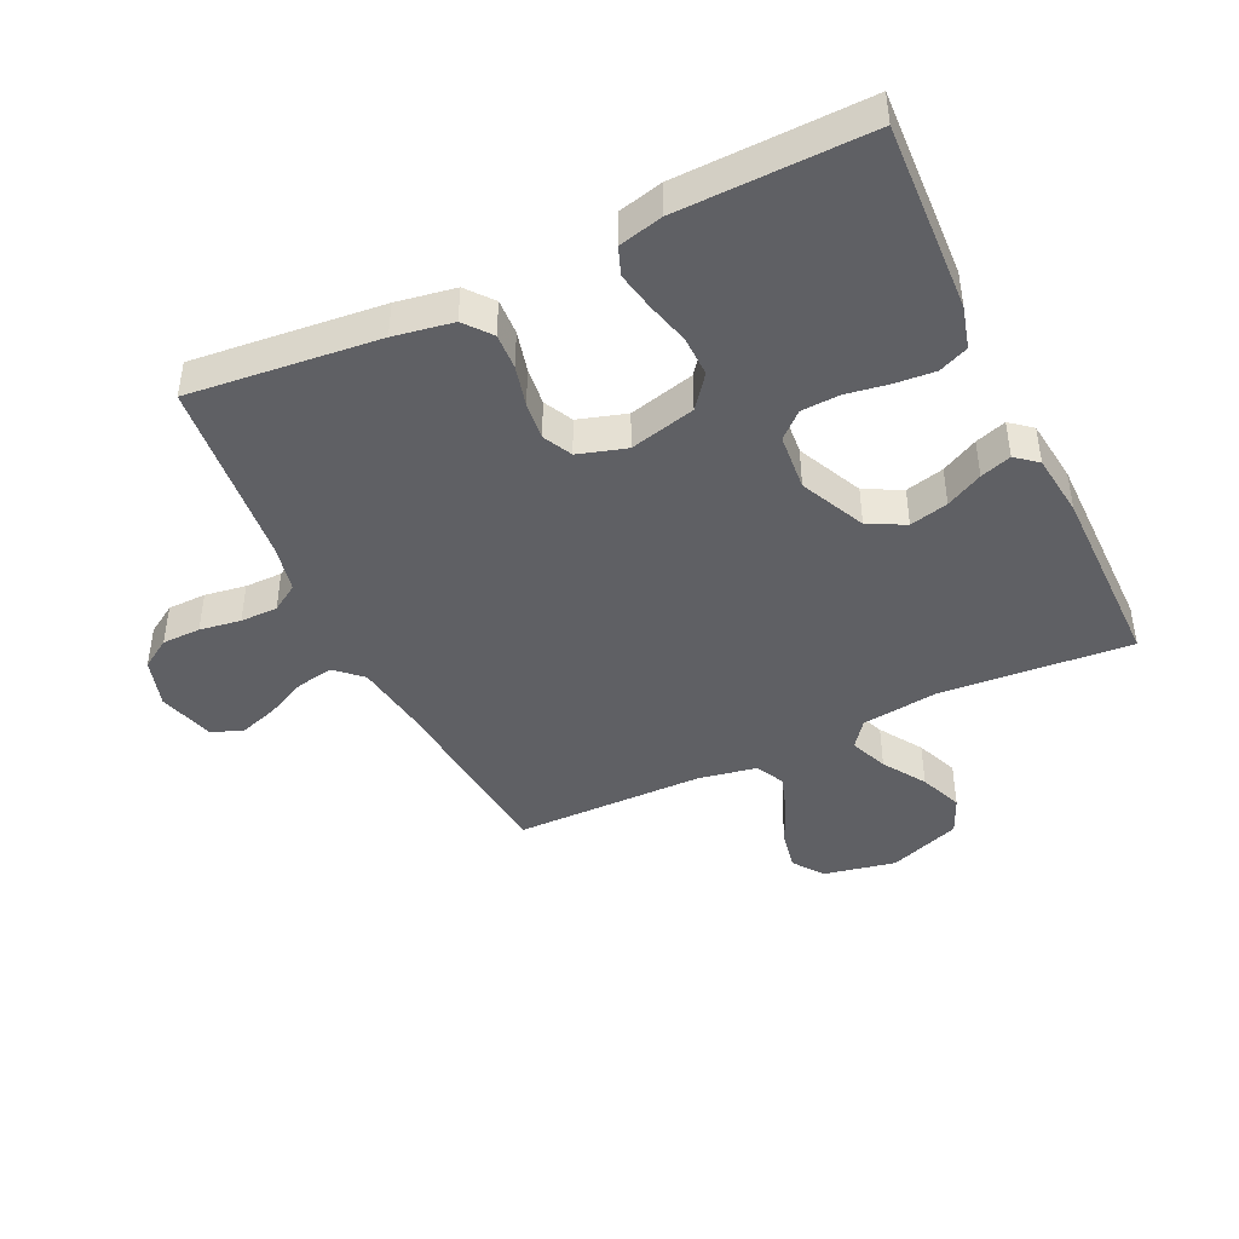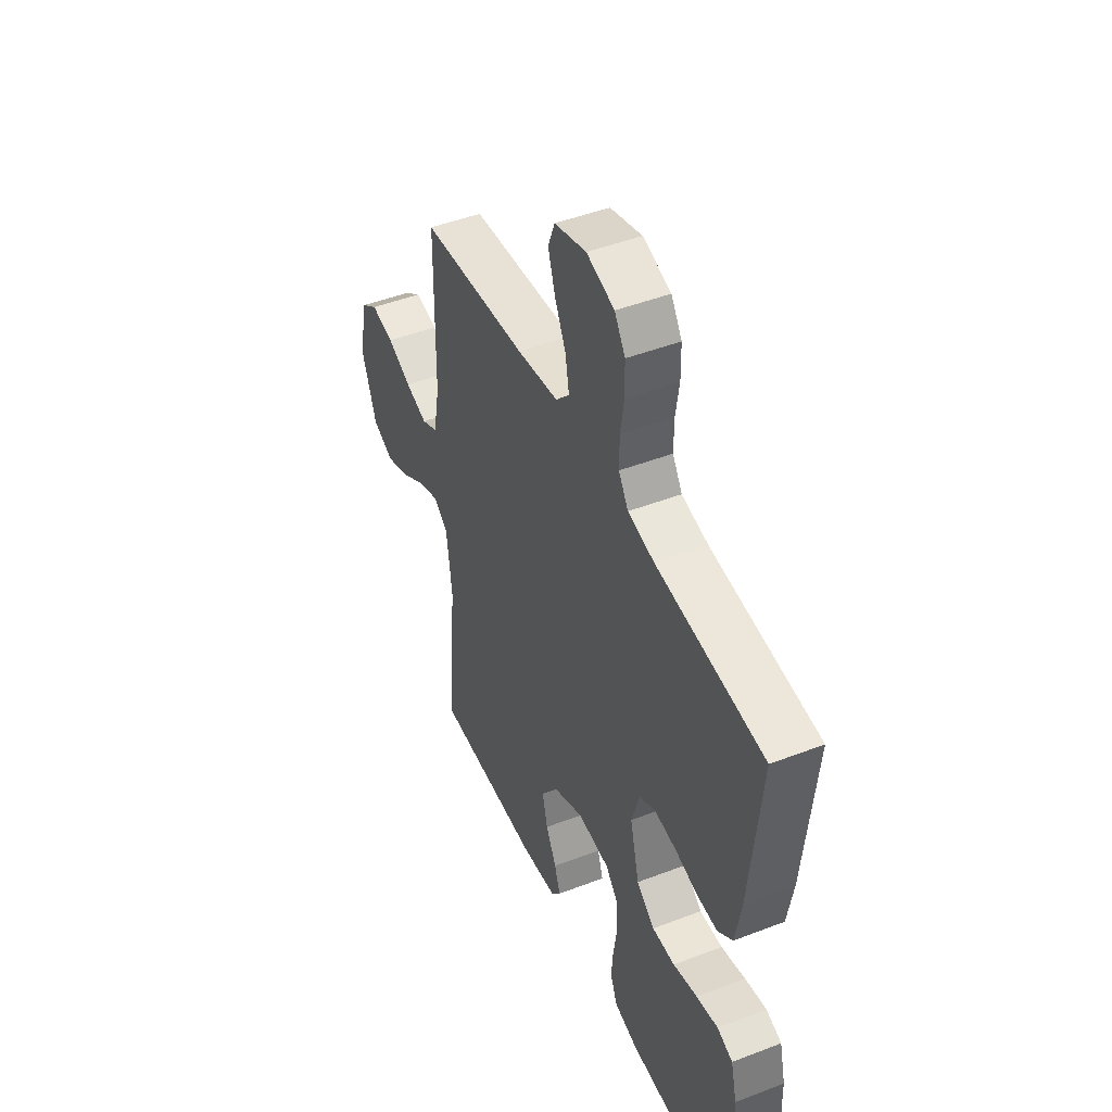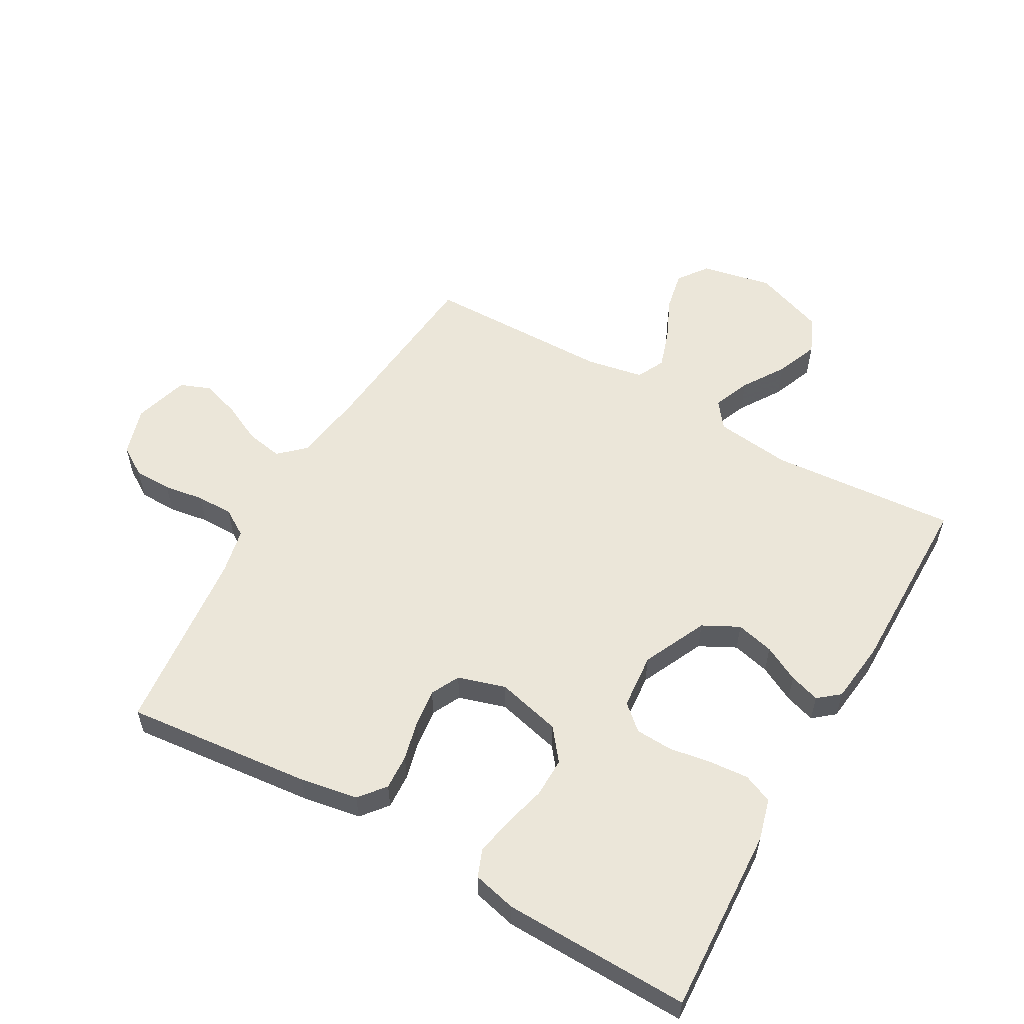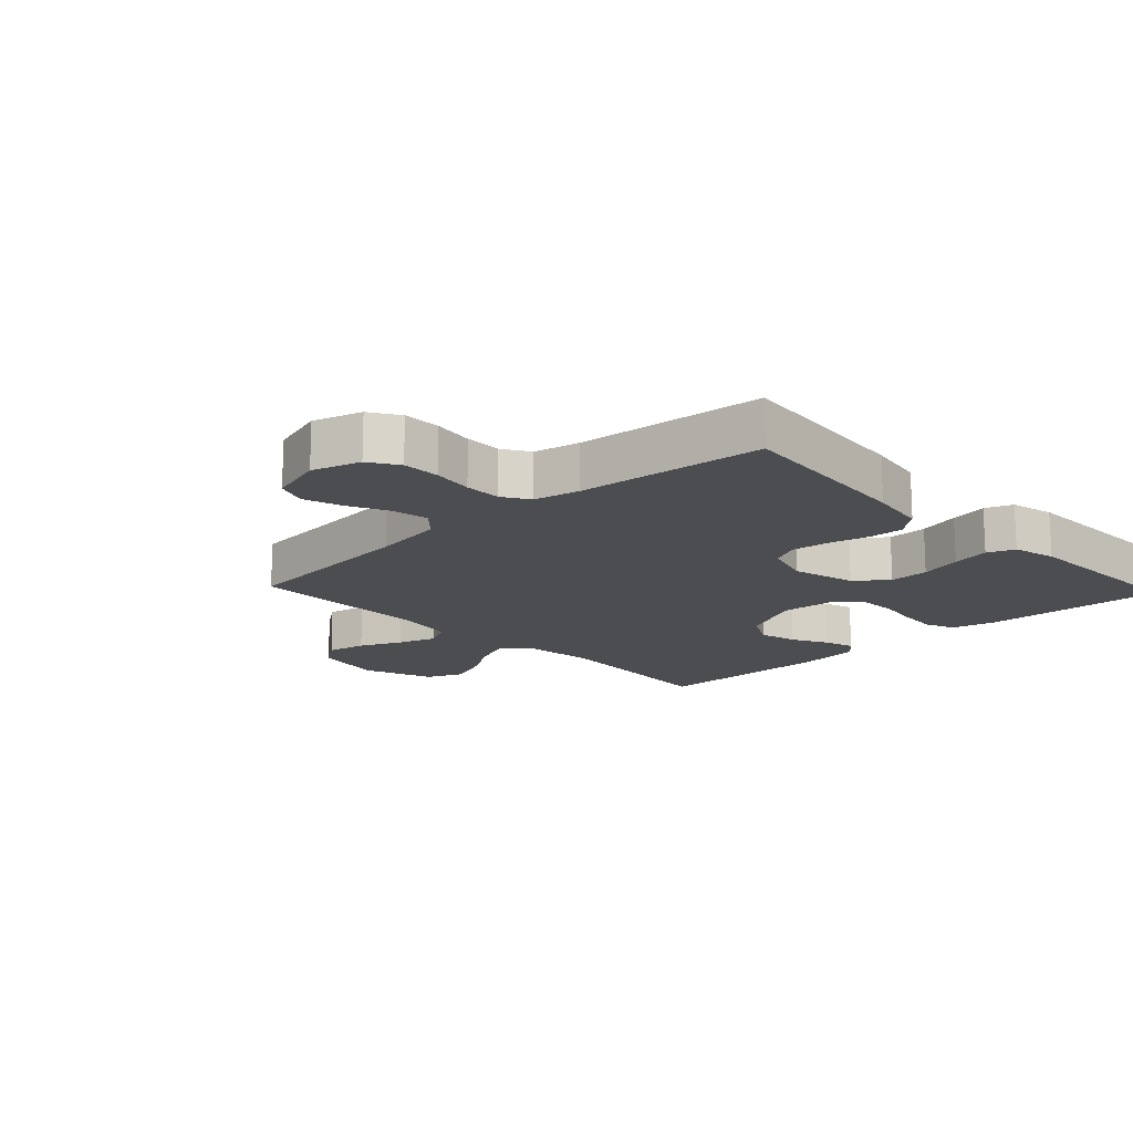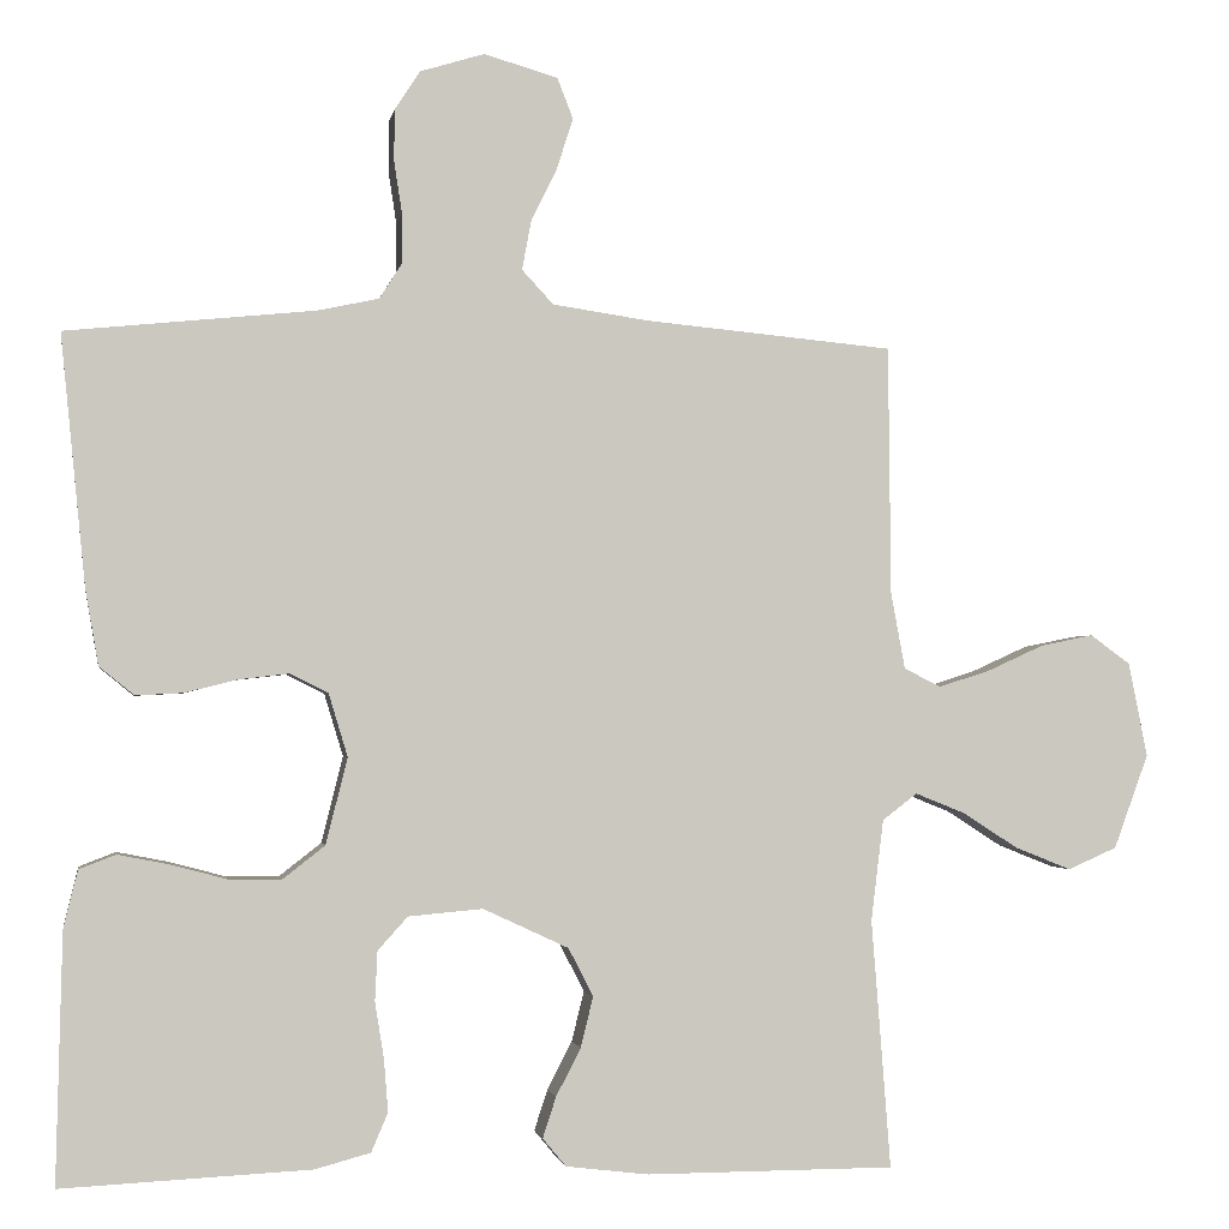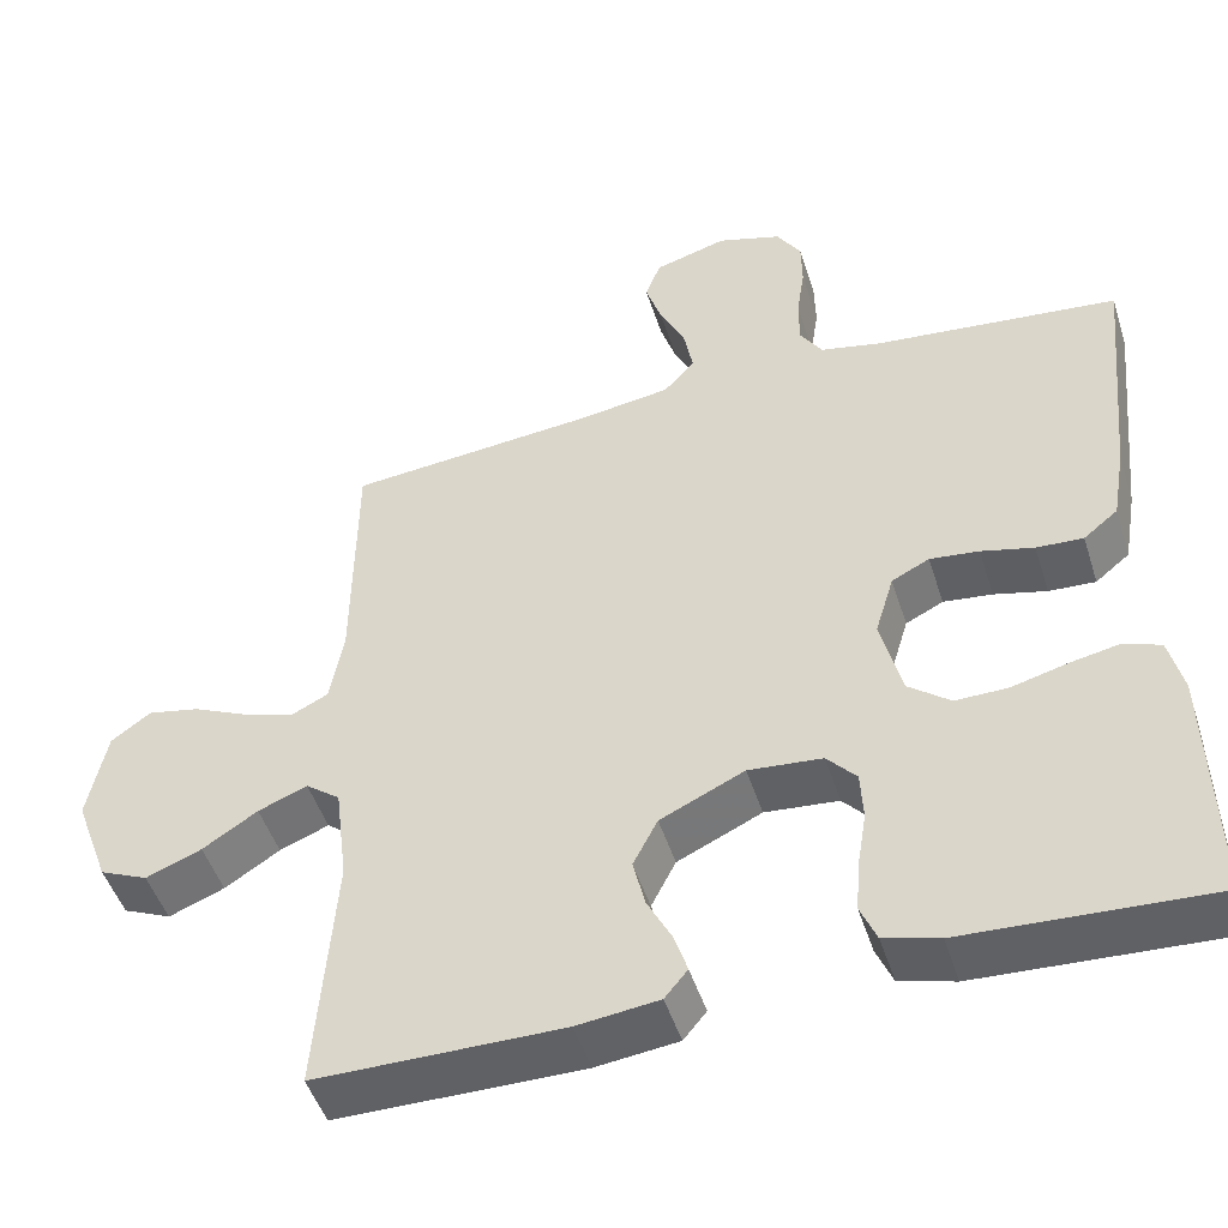
<metadata>
{"format":"obj","ext":"obj","renderer":"f3d","projection":"perspective","resolution":1024,"background":"white","views":[{"elev":-43.7,"azim":115.4,"up":"+Y"},{"elev":46.7,"azim":66.4,"up":"+Z"},{"elev":56.4,"azim":119.6,"up":"+Y"},{"elev":-15.6,"azim":43.4,"up":"+Y"},{"elev":-2.0,"azim":170.2,"up":"+Z"},{"elev":-48.2,"azim":17.4,"up":"+Z"}]}
</metadata>
<code>
v 0.5 0.07 0.5
v 0.47 0.07 0.2
v 0.454 0.07 0.107
v 0.412 0.07 0.073
v 0.355 0.07 0.076
v 0.291 0.07 0.092
v 0.231 0.07 0.099
v 0.185 0.07 0.076
v 0.162 0.07 0
v 0.188 0.07 -0.104
v 0.239 0.07 -0.144
v 0.303 0.07 -0.143
v 0.371 0.07 -0.125
v 0.432 0.07 -0.113
v 0.476 0.07 -0.13
v 0.493 0.07 -0.2
v 0.5 0.07 -0.5
v 0.2 0.07 -0.485
v 0.133 0.07 -0.467
v 0.113 0.07 -0.42
v 0.118 0.07 -0.357
v 0.129 0.07 -0.289
v 0.126 0.07 -0.229
v 0.09 0.07 -0.189
v 0 0.07 -0.181
v -0.103 0.07 -0.229
v -0.133 0.07 -0.287
v -0.118 0.07 -0.348
v -0.088 0.07 -0.406
v -0.072 0.07 -0.455
v -0.1 0.07 -0.489
v -0.2 0.07 -0.501
v -0.5 0.07 -0.5
v -0.477 0.07 -0.2
v -0.492 0.07 -0.078
v -0.534 0.07 -0.046
v -0.594 0.07 -0.07
v -0.661 0.07 -0.113
v -0.729 0.07 -0.14
v -0.788 0.07 -0.114
v -0.83 0.07 0
v -0.807 0.07 0.114
v -0.759 0.07 0.149
v -0.695 0.07 0.136
v -0.627 0.07 0.105
v -0.565 0.07 0.085
v -0.52 0.07 0.107
v -0.503 0.07 0.2
v -0.5 0.07 0.5
v -0.2 0.07 0.528
v -0.084 0.07 0.545
v -0.046 0.07 0.586
v -0.057 0.07 0.645
v -0.088 0.07 0.709
v -0.108 0.07 0.771
v -0.089 0.07 0.82
v 0 0.07 0.846
v 0.078 0.07 0.822
v 0.108 0.07 0.775
v 0.109 0.07 0.714
v 0.099 0.07 0.649
v 0.099 0.07 0.59
v 0.126 0.07 0.547
v 0.2 0.07 0.531
v 0.5 0 0.5
v 0.47 0 0.2
v 0.454 0 0.107
v 0.412 0 0.073
v 0.355 0 0.076
v 0.291 0 0.092
v 0.231 0 0.099
v 0.185 0 0.076
v 0.162 0 0
v 0.188 0 -0.104
v 0.239 0 -0.144
v 0.303 0 -0.143
v 0.371 0 -0.125
v 0.432 0 -0.113
v 0.476 0 -0.13
v 0.493 0 -0.2
v 0.5 0 -0.5
v 0.2 0 -0.485
v 0.133 0 -0.467
v 0.113 0 -0.42
v 0.118 0 -0.357
v 0.129 0 -0.289
v 0.126 0 -0.229
v 0.09 0 -0.189
v 0 0 -0.181
v -0.103 0 -0.229
v -0.133 0 -0.287
v -0.118 0 -0.348
v -0.088 0 -0.406
v -0.072 0 -0.455
v -0.1 0 -0.489
v -0.2 0 -0.501
v -0.5 0 -0.5
v -0.477 0 -0.2
v -0.492 0 -0.078
v -0.534 0 -0.046
v -0.594 0 -0.07
v -0.661 0 -0.113
v -0.729 0 -0.14
v -0.788 0 -0.114
v -0.83 0 0
v -0.807 0 0.114
v -0.759 0 0.149
v -0.695 0 0.136
v -0.627 0 0.105
v -0.565 0 0.085
v -0.52 0 0.107
v -0.503 0 0.2
v -0.5 0 0.5
v -0.2 0 0.528
v -0.084 0 0.545
v -0.046 0 0.586
v -0.057 0 0.645
v -0.088 0 0.709
v -0.108 0 0.771
v -0.089 0 0.82
v 0 0 0.846
v 0.078 0 0.822
v 0.108 0 0.775
v 0.109 0 0.714
v 0.099 0 0.649
v 0.099 0 0.59
v 0.126 0 0.547
v 0.2 0 0.531
f 58 59 60 61
f 58 61 62
f 57 58 62
f 56 57 62
f 53 54 55 56
f 52 53 56 62
f 51 52 62 63
f 48 49 50
f 47 48 50 51
f 42 43 44 45
f 42 45 46
f 41 42 46
f 40 41 46
f 37 38 39 40
f 36 37 40 46
f 35 36 46 47
f 31 32 33 34
f 31 34 35
f 28 29 30 31
f 27 28 31 35
f 26 27 35 47
f 19 20 21 22
f 17 18 19 22
f 17 22 23
f 16 17 23 24
f 12 13 14 15
f 12 15 16 24
f 3 4 5 6
f 3 6 7
f 64 1 2 3
f 64 3 7
f 63 64 7 8
f 51 63 8 9
f 25 26 47 51
f 25 51 9 10
f 11 12 24 25
f 10 11 25
f 125 124 123 122
f 126 125 122
f 126 122 121
f 126 121 120
f 120 119 118 117
f 126 120 117 116
f 127 126 116 115
f 114 113 112
f 115 114 112 111
f 109 108 107 106
f 110 109 106
f 110 106 105
f 110 105 104
f 104 103 102 101
f 110 104 101 100
f 111 110 100 99
f 98 97 96 95
f 99 98 95
f 95 94 93 92
f 99 95 92 91
f 111 99 91 90
f 86 85 84 83
f 86 83 82 81
f 87 86 81
f 88 87 81 80
f 79 78 77 76
f 88 80 79 76
f 70 69 68 67
f 71 70 67
f 67 66 65 128
f 71 67 128
f 72 71 128 127
f 73 72 127 115
f 115 111 90 89
f 74 73 115 89
f 89 88 76 75
f 89 75 74
f 1 65 66 2
f 2 66 67 3
f 3 67 68 4
f 4 68 69 5
f 5 69 70 6
f 6 70 71 7
f 7 71 72 8
f 8 72 73 9
f 9 73 74 10
f 10 74 75 11
f 11 75 76 12
f 12 76 77 13
f 13 77 78 14
f 14 78 79 15
f 15 79 80 16
f 16 80 81 17
f 17 81 82 18
f 18 82 83 19
f 19 83 84 20
f 20 84 85 21
f 21 85 86 22
f 22 86 87 23
f 23 87 88 24
f 24 88 89 25
f 25 89 90 26
f 26 90 91 27
f 27 91 92 28
f 28 92 93 29
f 29 93 94 30
f 30 94 95 31
f 31 95 96 32
f 32 96 97 33
f 33 97 98 34
f 34 98 99 35
f 35 99 100 36
f 36 100 101 37
f 37 101 102 38
f 38 102 103 39
f 39 103 104 40
f 40 104 105 41
f 41 105 106 42
f 42 106 107 43
f 43 107 108 44
f 44 108 109 45
f 45 109 110 46
f 46 110 111 47
f 47 111 112 48
f 48 112 113 49
f 49 113 114 50
f 50 114 115 51
f 51 115 116 52
f 52 116 117 53
f 53 117 118 54
f 54 118 119 55
f 55 119 120 56
f 56 120 121 57
f 57 121 122 58
f 58 122 123 59
f 59 123 124 60
f 60 124 125 61
f 61 125 126 62
f 62 126 127 63
f 63 127 128 64
f 64 128 65 1

</code>
